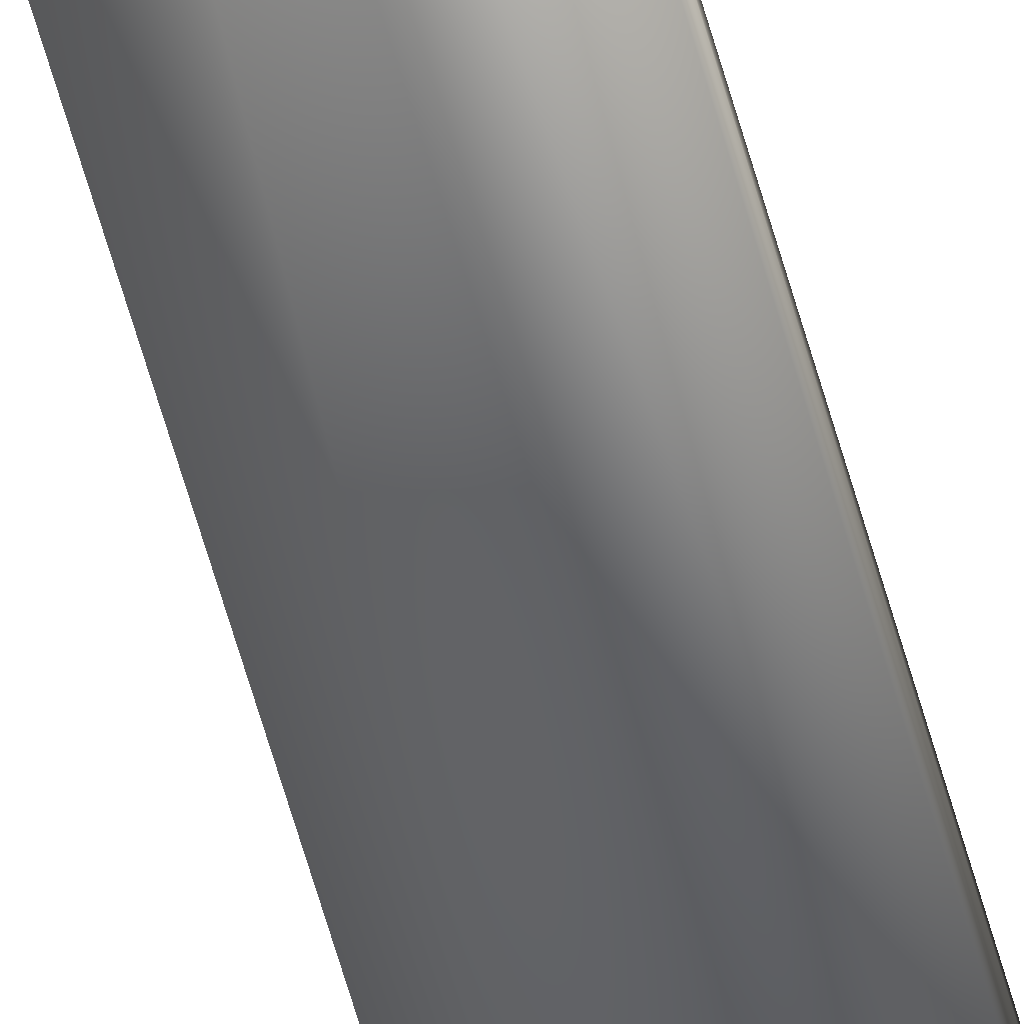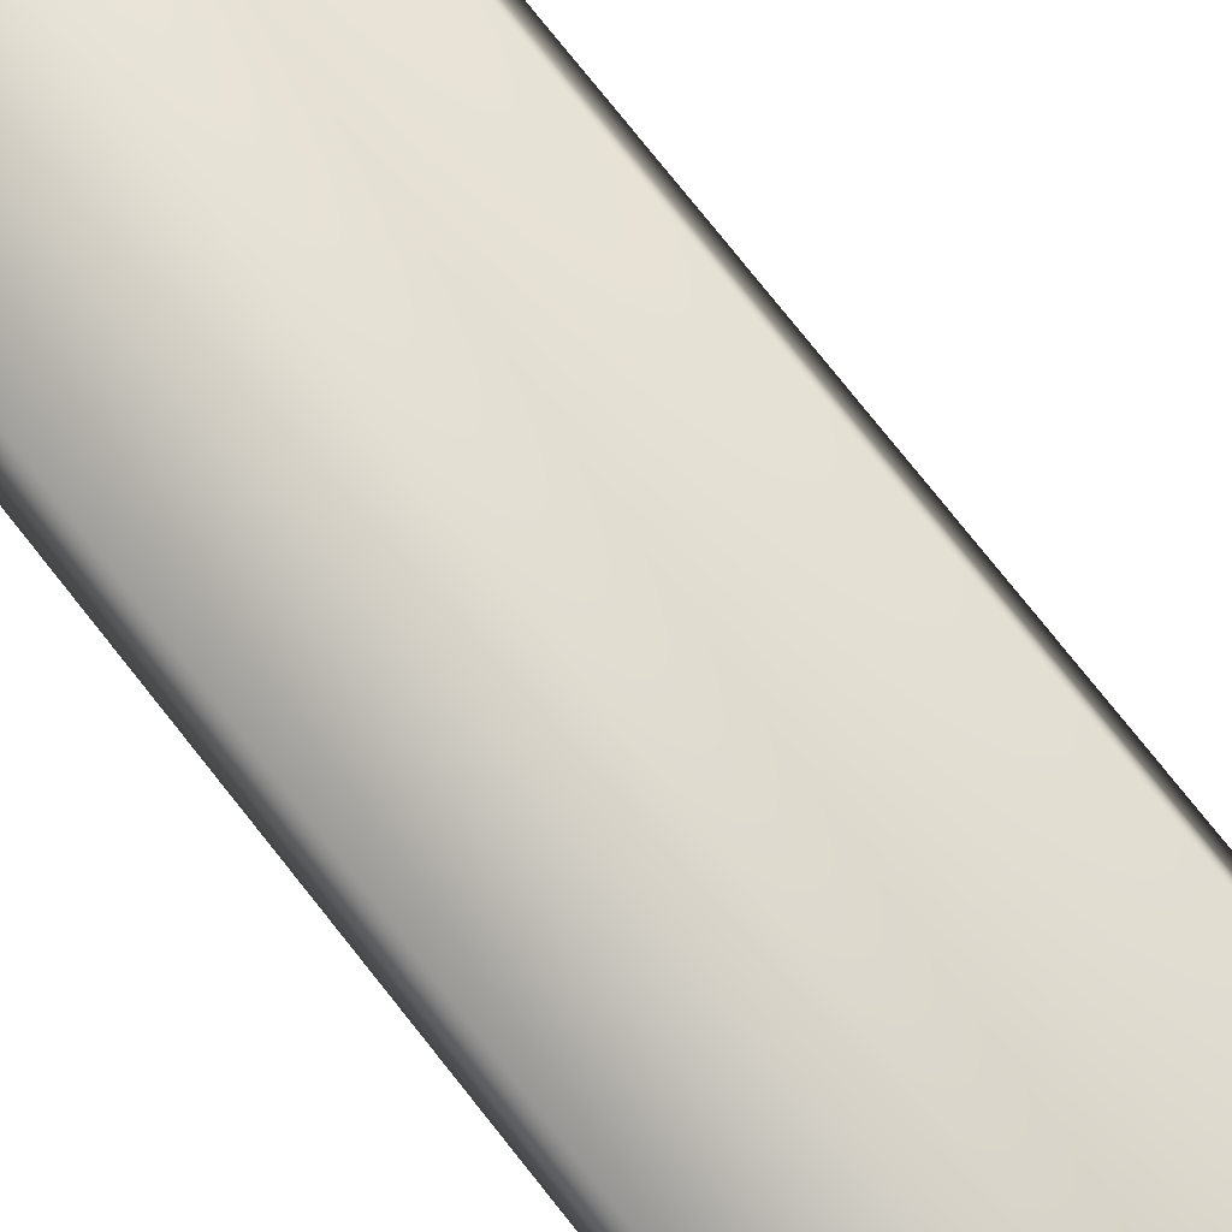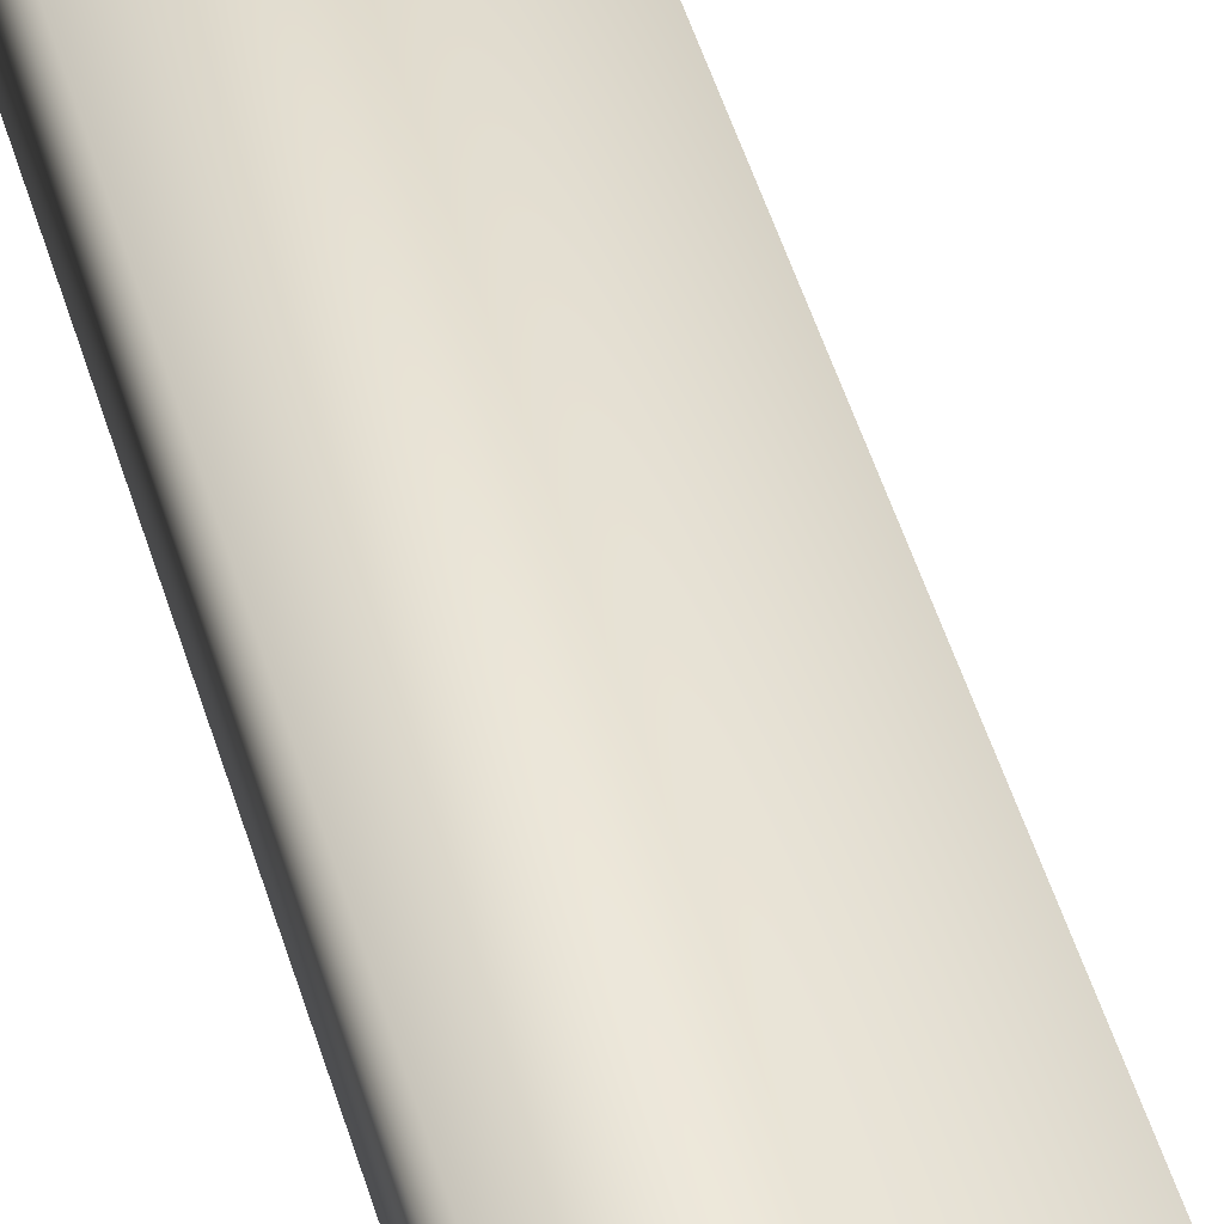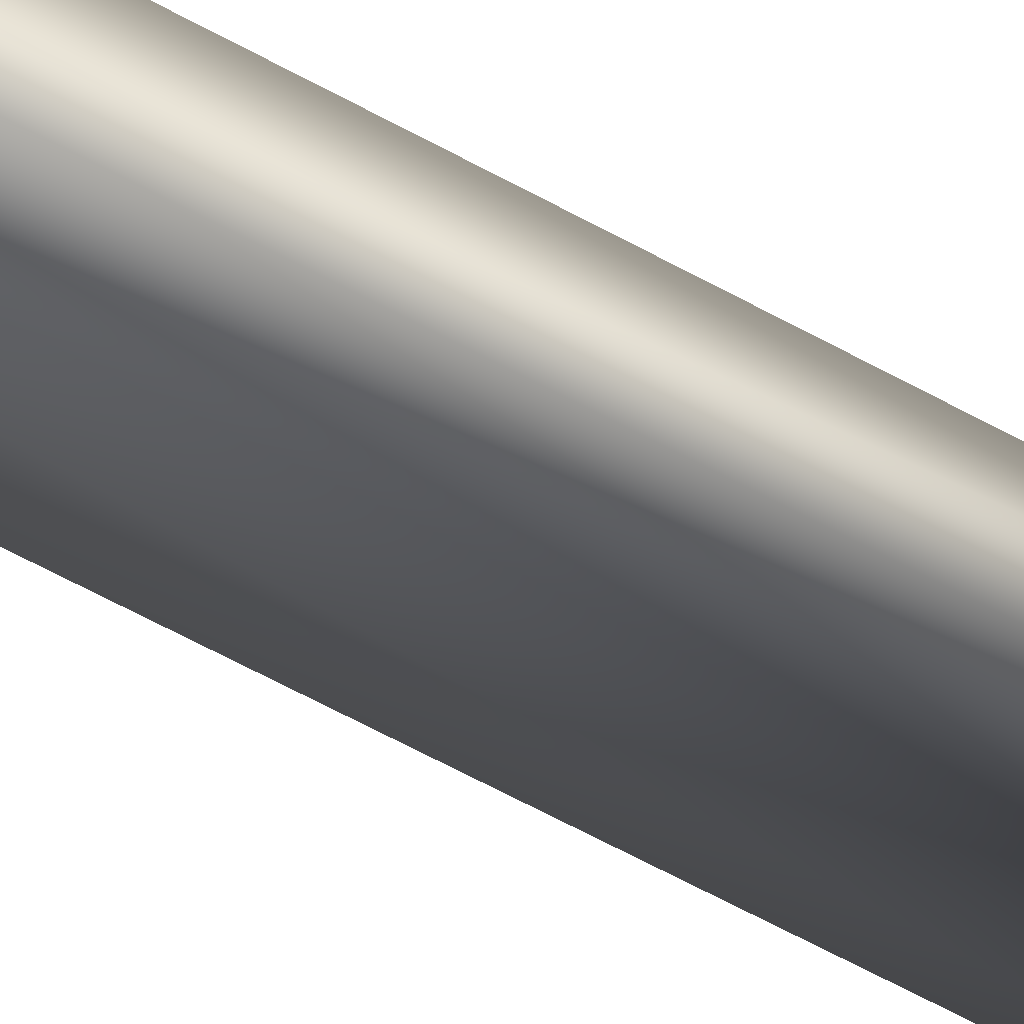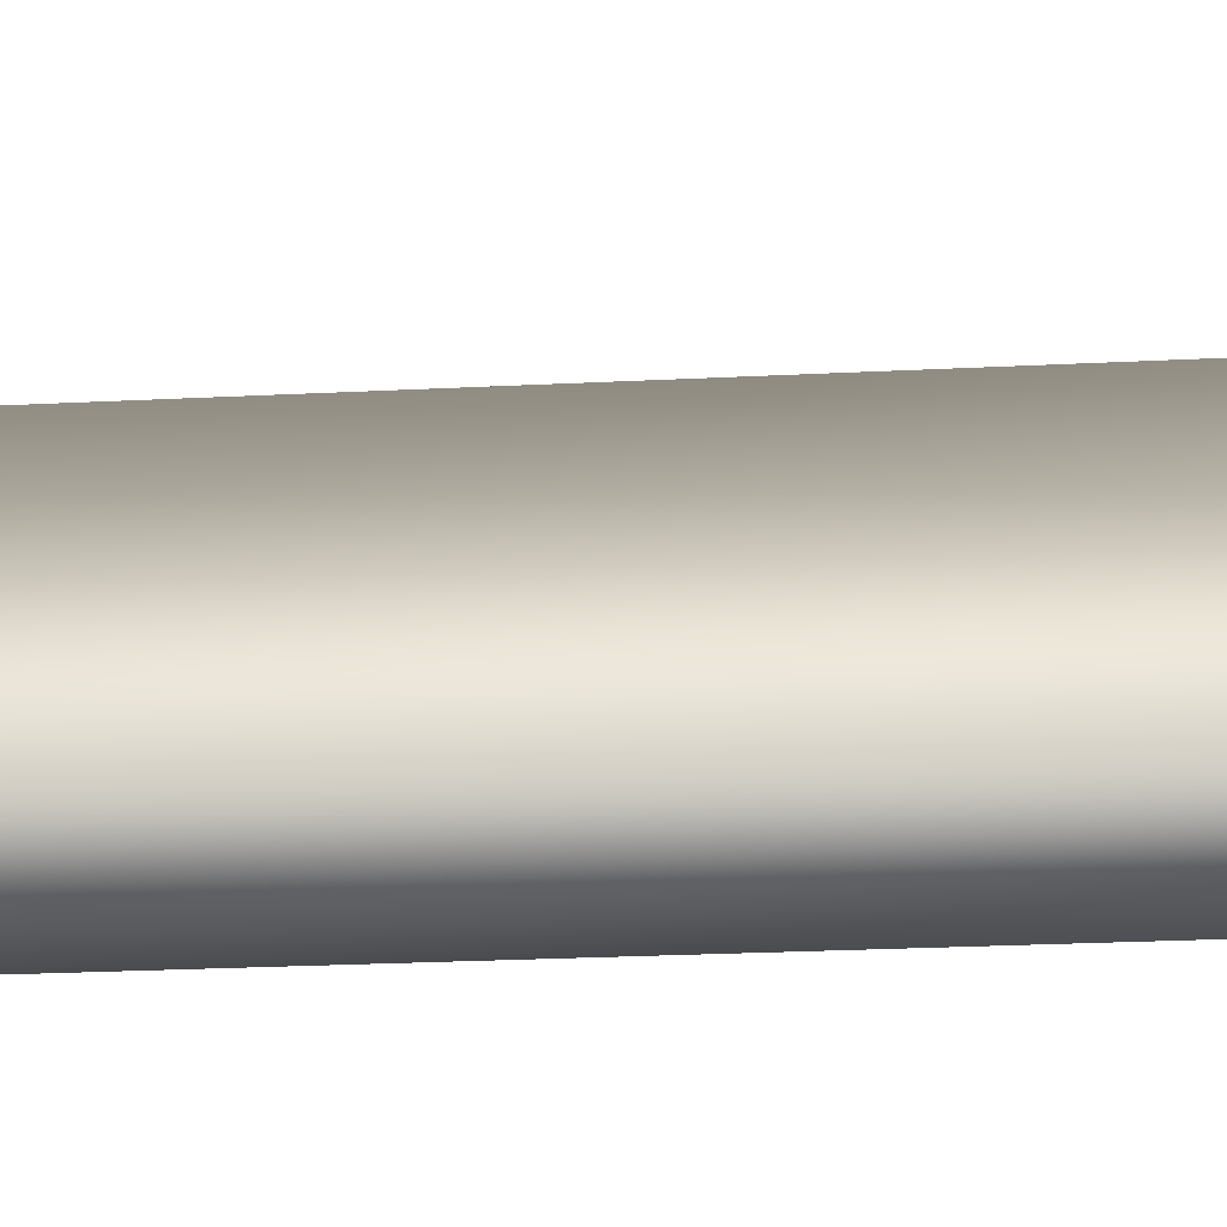
<metadata>
{"format":"obj","ext":"obj","renderer":"f3d","projection":"perspective","resolution":1024,"background":"white","views":[{"elev":-54.5,"azim":-164.8,"up":"+Y"},{"elev":77.1,"azim":-37.7,"up":"+Y"},{"elev":43.9,"azim":-14.1,"up":"+Y"},{"elev":-30.3,"azim":-133.7,"up":"+Y"},{"elev":34.6,"azim":-92.5,"up":"+Y"}]}
</metadata>
<code>
v  -0.194 -0.0697 2.048
v  -0.2179 -0.0697 -2.048
v  -0.0427 -0.0608 -2.016
v  -0.0166 -0.0697 1.961
v  -0.194 0.0697 1.982
v  -0.0316 0.0607 1.904
v  -0.0495 0.0539 -1.96
v  -0.2015 0.0697 -1.973
v  0.2179 -0.0697 1.919
v  0.1384 -0.0516 -1.983
v  0.1077 0.0377 -1.946
v  0.1873 0.0515 1.873
o Wood_Plank_1
g Wood_Plank_1
f 1 2 3 4
f 5 6 7 8
f 9 10 11 12
f 10 3 7 11
f 2 1 5 8
f 9 12 6 4
f 3 10 9 4
f 6 12 11 7
f 3 2 8 7
f 6 5 1 4

</code>
